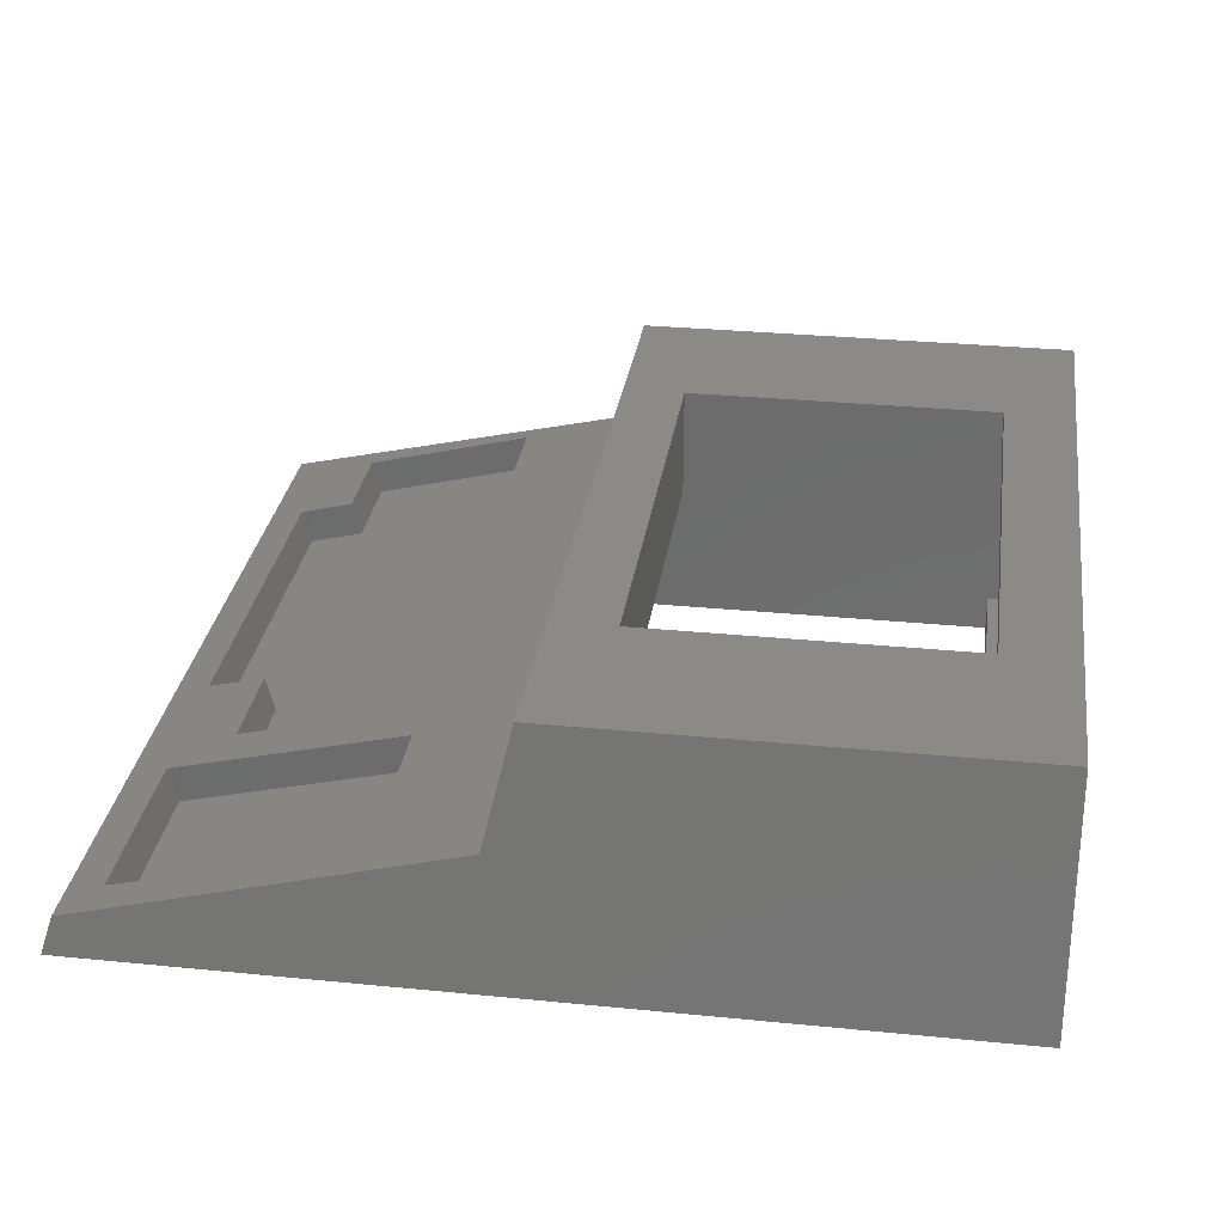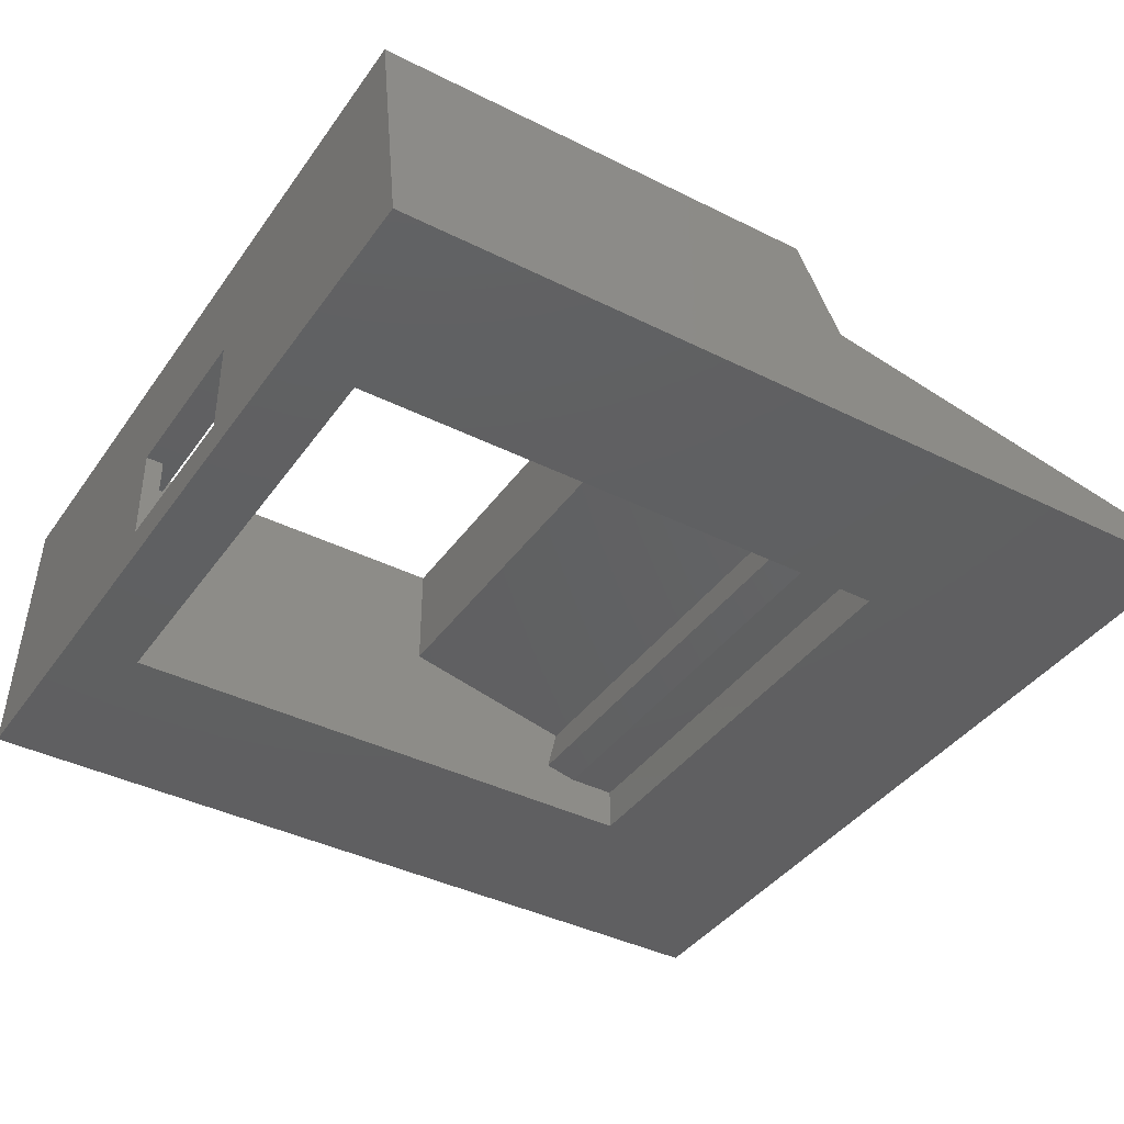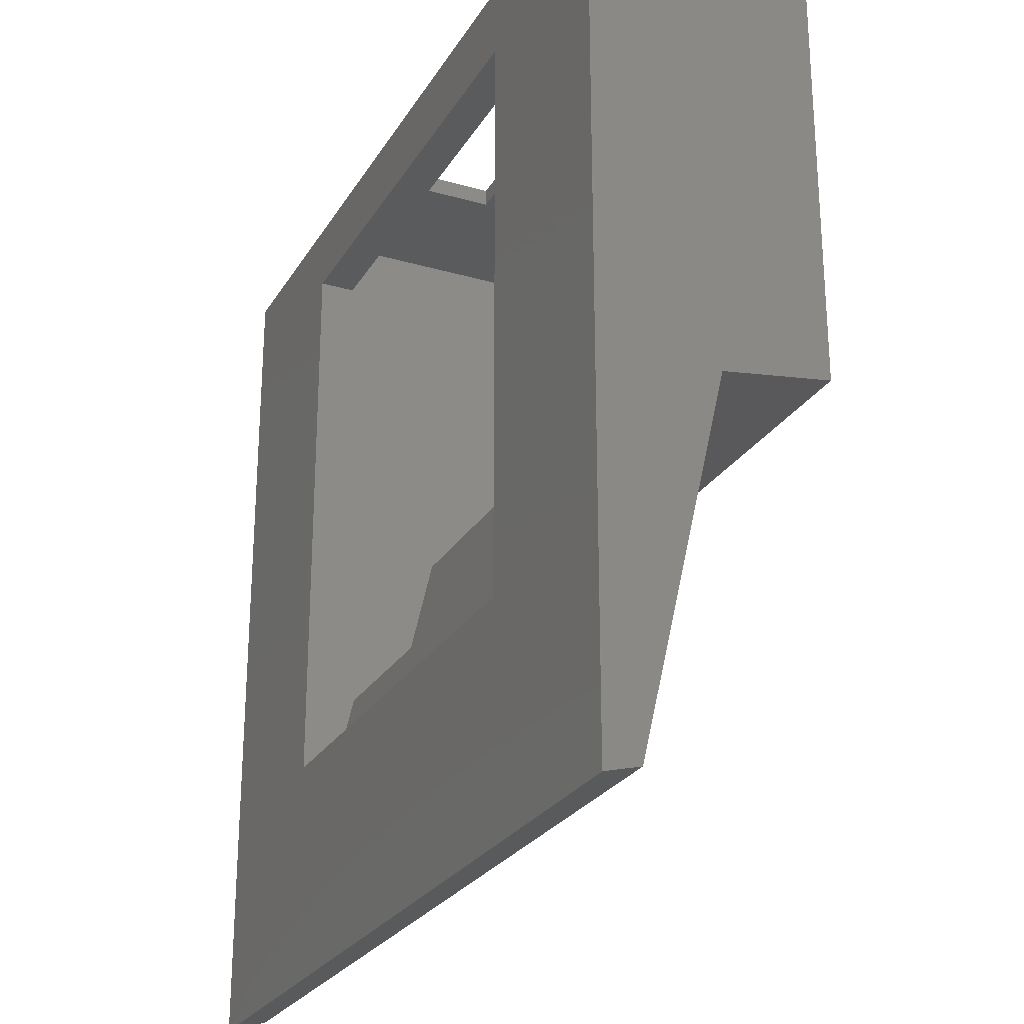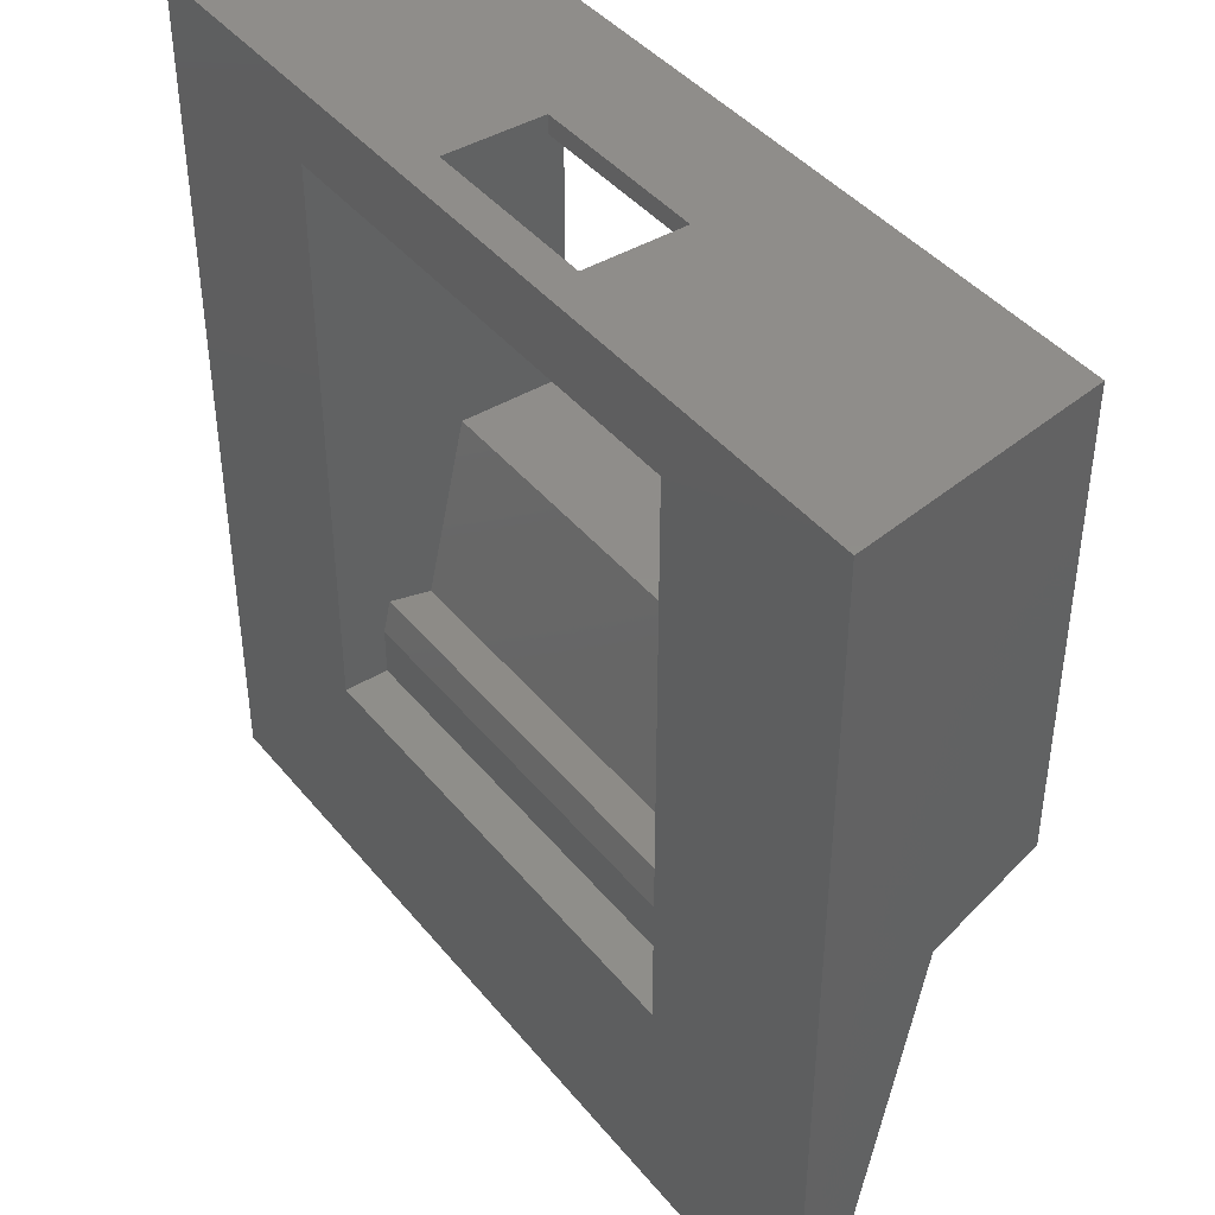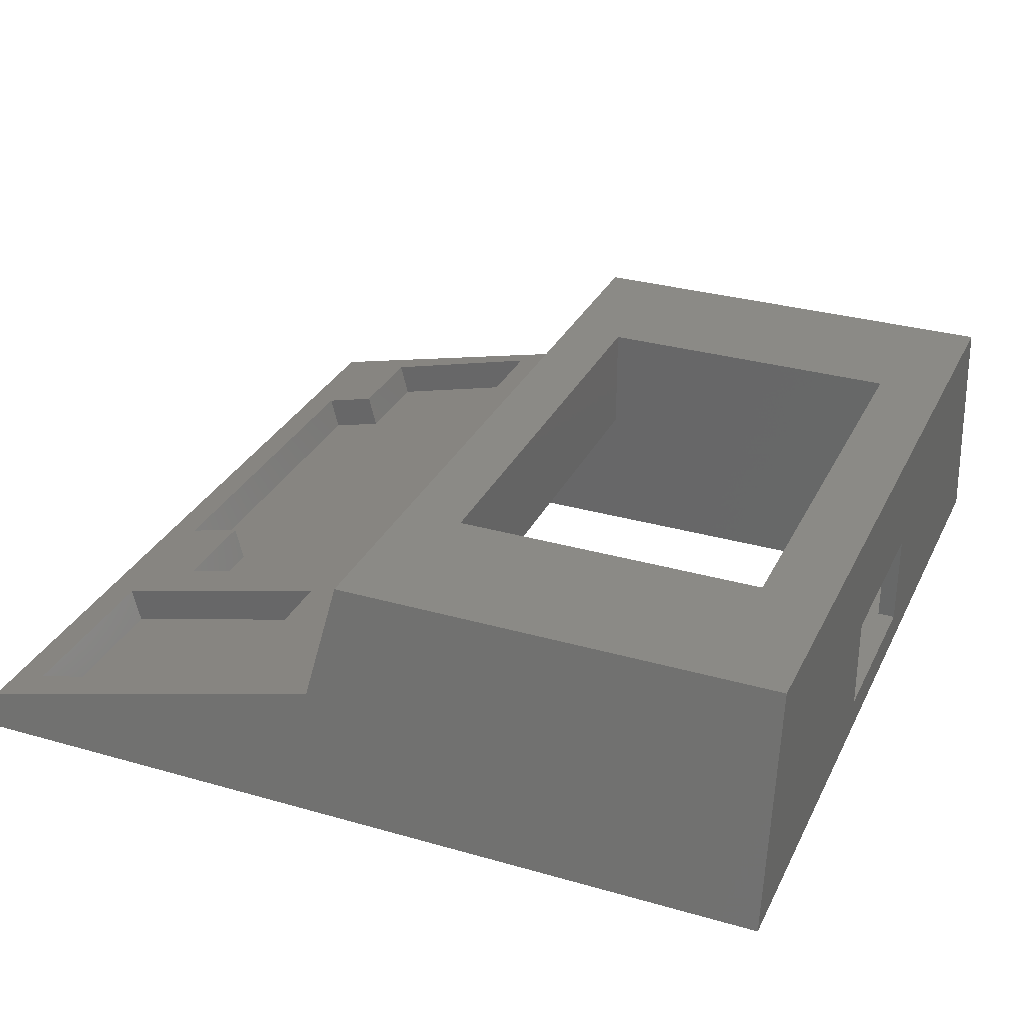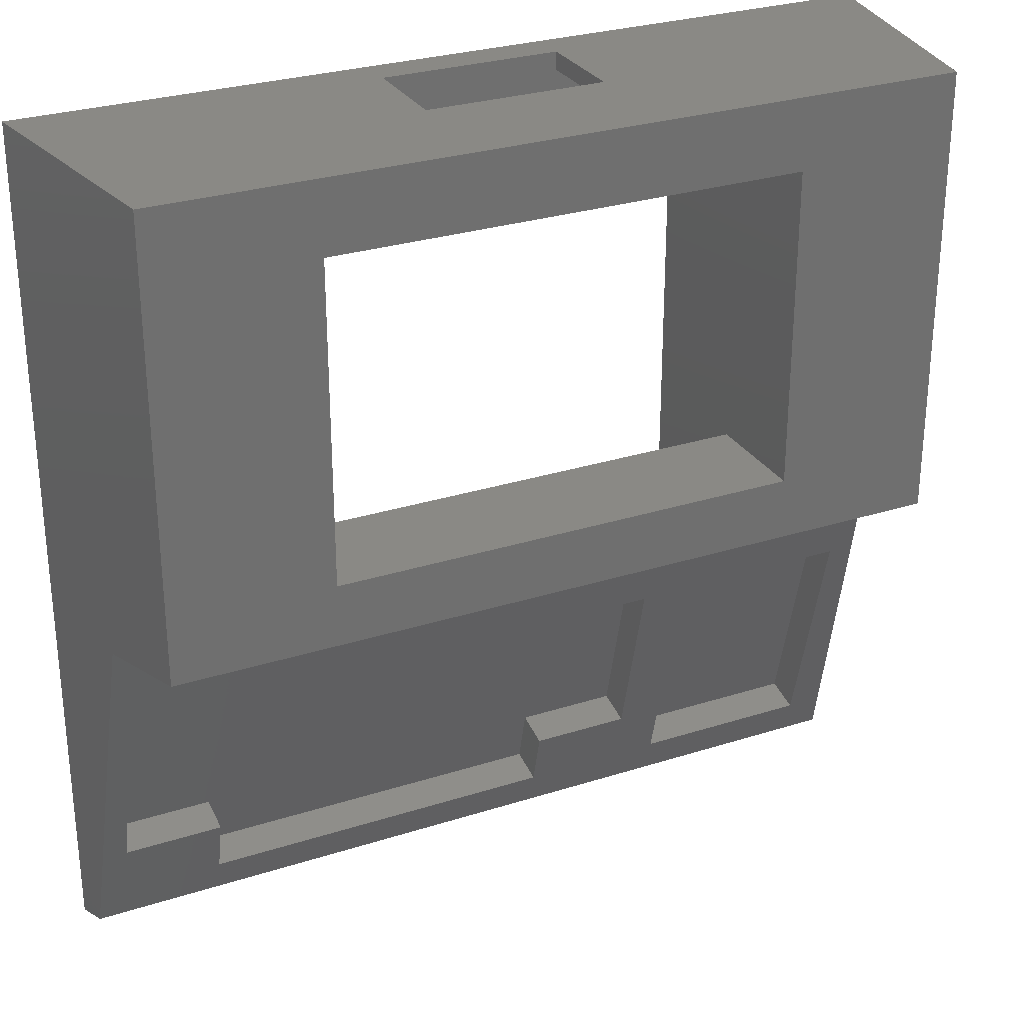
<metadata>
{"format":"stl","ext":"stl","renderer":"f3d","projection":"perspective","resolution":1024,"background":"white","views":[{"elev":30.2,"azim":98.2,"up":"+Z"},{"elev":-39.8,"azim":-121.8,"up":"+Z"},{"elev":-25.8,"azim":-114.5,"up":"+Y"},{"elev":42.3,"azim":-125.8,"up":"+Y"},{"elev":30.6,"azim":112.5,"up":"+Z"},{"elev":28.7,"azim":-25.6,"up":"+Y"}]}
</metadata>
<code>
# stl→obj: 74 verts, 152 faces
v -24.5 25 7.5
v -24.5 -23.53 7.516
v -24.5 25 7.516
v -24.5 -23.54 7.5
v 24.5 -23.54 7.5
v 24.5 -23.53 7.516
v 24.17 -22.89 9.609
v -24.17 -22.89 9.609
v 13.2 -11 7.5
v 24.5 25 7.5
v -13.2 -11 7.5
v 13.2 21 7.5
v -13.2 21 7.5
v 22.29 25 21.5
v 5 25 15
v -22.29 25 21.5
v 24.5 25 7.516
v 5 25 9.5
v -5 25 15
v -5 25 9.5
v -22.29 -0.5261 21.5
v -23.35 -2.073 14.8
v -22.55 -7.866 13.36
v 11.79 -7.766 13.38
v 23.35 -2.073 14.8
v 9.225 -7.866 13.36
v 11.79 -20.89 10.11
v 9.225 -17.81 10.88
v 3.587 -17.81 10.88
v -16.91 -20.99 10.08
v -16.91 -17.81 10.88
v -22.55 -17.81 10.88
v 3.587 -20.99 10.08
v 22.04 -20.89 10.11
v 22.04 -7.766 13.38
v 22.29 -0.5261 21.5
v 13.2 21 21.5
v -13.2 21 21.5
v 13.2 3 21.5
v -13.2 3 21.5
v -22.55 -17.31 8.864
v -22.55 -7.364 11.34
v 9.225 -7.364 11.34
v -16.91 -17.31 8.864
v -16.91 -20.49 8.071
v 3.587 -20.49 8.071
v 3.587 -17.31 8.864
v 9.225 -17.31 8.864
v 11.79 -20.39 8.096
v 11.79 -7.265 11.37
v 22.04 -7.265 11.37
v 22.04 -20.39 8.096
v -13.2 3 15.21
v -13.2 -7 12.9
v -13.2 -6.43 10.43
v -13.2 21 20.5
v -13.2 21 9.5
v -13.2 -8.29 10
v -13.2 -11 10
v -13.2 24 9.5
v -13.2 24 20.5
v 13.2 3 15.21
v 13.2 21 9.5
v 13.2 21 20.5
v 13.2 -6.43 10.43
v 13.2 -8.29 10
v 13.2 -11 10
v 13.2 24 20.5
v 13.2 24 9.5
v 13.2 -7 12.9
v -5 24 15
v -5 24 9.5
v 5 24 15
v 5 24 9.5
f 1 2 3
f 2 1 4
f 5 6 7
f 5 8 2
f 5 7 8
f 5 2 4
f 5 9 10
f 5 11 9
f 1 11 4
f 4 11 5
f 12 10 9
f 13 10 12
f 13 1 10
f 11 1 13
f 14 15 16
f 17 15 14
f 10 18 17
f 15 17 18
f 19 16 15
f 3 19 20
f 19 3 16
f 18 10 20
f 1 20 10
f 20 1 3
f 21 16 22
f 22 16 8
f 8 16 3
f 8 3 2
f 6 10 17
f 10 6 5
f 23 22 8
f 24 25 26
f 27 28 29
f 30 31 32
f 8 33 30
f 33 8 7
f 7 34 27
f 32 23 8
f 30 32 8
f 35 25 24
f 7 25 35
f 7 35 34
f 27 29 33
f 7 27 33
f 22 26 25
f 26 22 23
f 27 26 28
f 27 24 26
f 7 6 25
f 25 17 14
f 6 17 25
f 25 14 36
f 14 37 36
f 14 38 37
f 21 38 16
f 16 38 14
f 39 36 37
f 40 36 39
f 40 21 36
f 38 21 40
f 22 36 21
f 36 22 25
f 23 41 42
f 41 23 32
f 42 26 23
f 26 42 43
f 44 32 31
f 32 44 41
f 31 45 44
f 45 31 30
f 46 30 33
f 30 46 45
f 46 29 47
f 29 46 33
f 48 29 28
f 29 48 47
f 48 26 43
f 26 48 28
f 24 49 50
f 49 24 27
f 50 35 24
f 35 50 51
f 52 27 34
f 27 52 49
f 52 35 51
f 35 52 34
f 44 46 47
f 46 44 45
f 43 47 48
f 43 44 47
f 42 44 43
f 44 42 41
f 50 52 51
f 52 50 49
f 53 54 55
f 40 56 38
f 56 53 57
f 56 40 53
f 57 53 13
f 55 13 53
f 11 55 58
f 11 58 59
f 55 11 13
f 56 60 61
f 60 56 57
f 62 63 12
f 63 62 64
f 39 64 62
f 12 65 62
f 9 65 12
f 65 9 66
f 66 9 67
f 63 68 69
f 68 63 64
f 64 39 37
f 62 65 70
f 62 40 39
f 40 62 53
f 13 63 57
f 63 13 12
f 56 37 38
f 37 56 64
f 56 68 64
f 68 56 61
f 61 71 68
f 60 71 61
f 71 60 72
f 73 68 71
f 69 73 74
f 73 69 68
f 18 20 74
f 74 63 69
f 72 74 20
f 74 72 63
f 57 72 60
f 72 57 63
f 71 20 19
f 20 71 72
f 71 15 73
f 15 71 19
f 74 15 18
f 15 74 73
f 59 66 67
f 66 59 58
f 9 59 67
f 59 9 11
f 54 62 70
f 62 54 53
f 65 54 70
f 54 65 55
f 58 65 66
f 65 58 55

</code>
